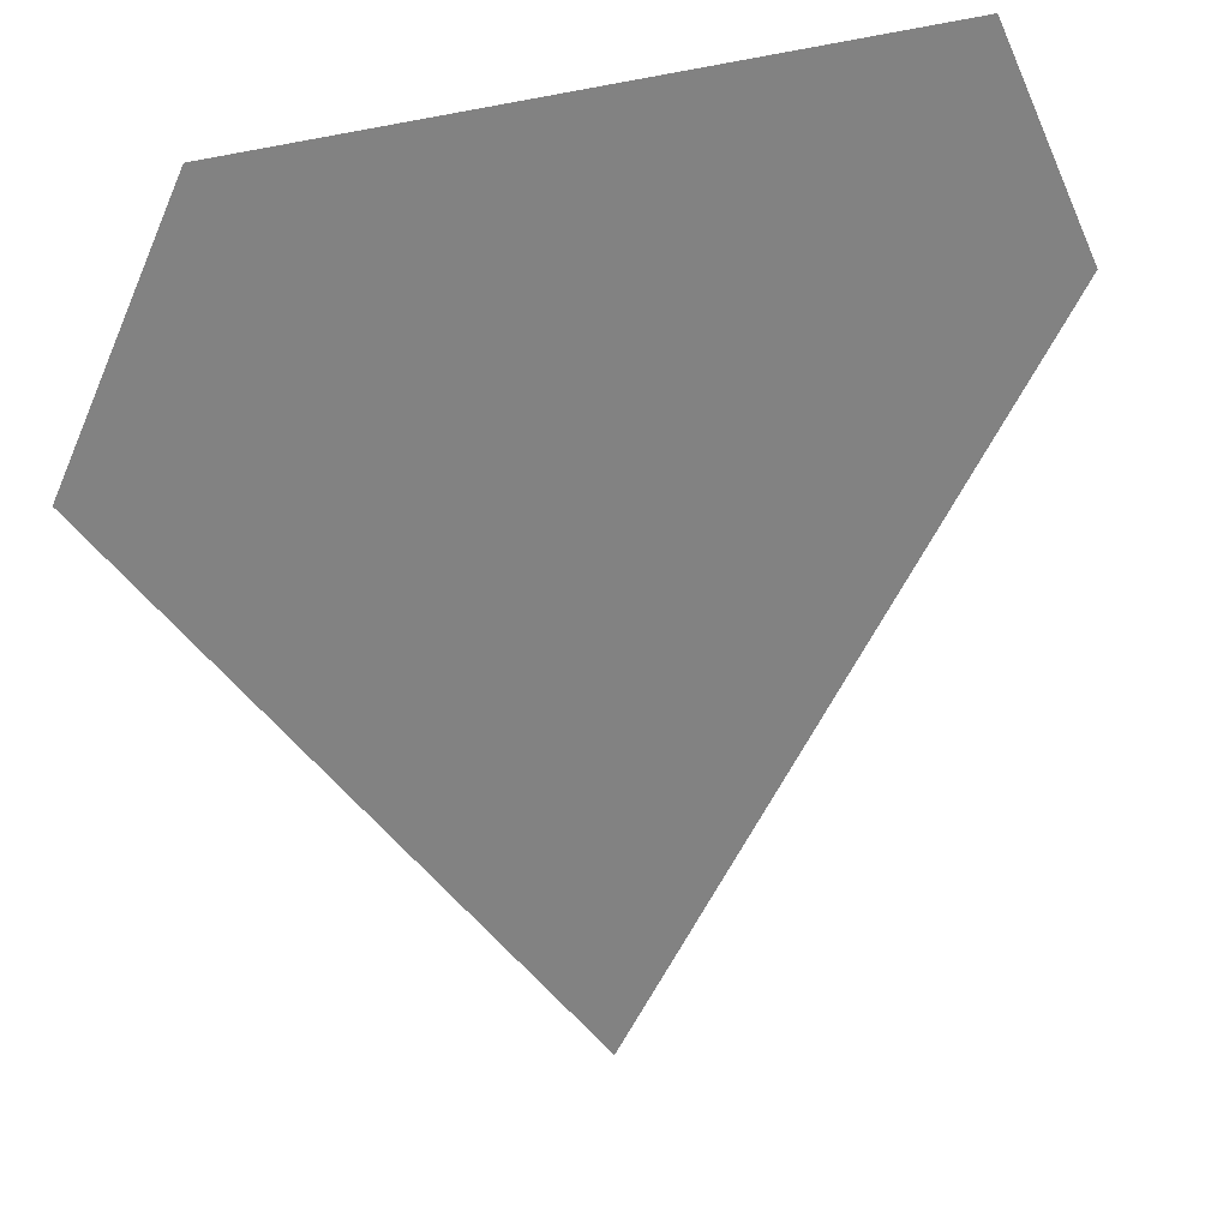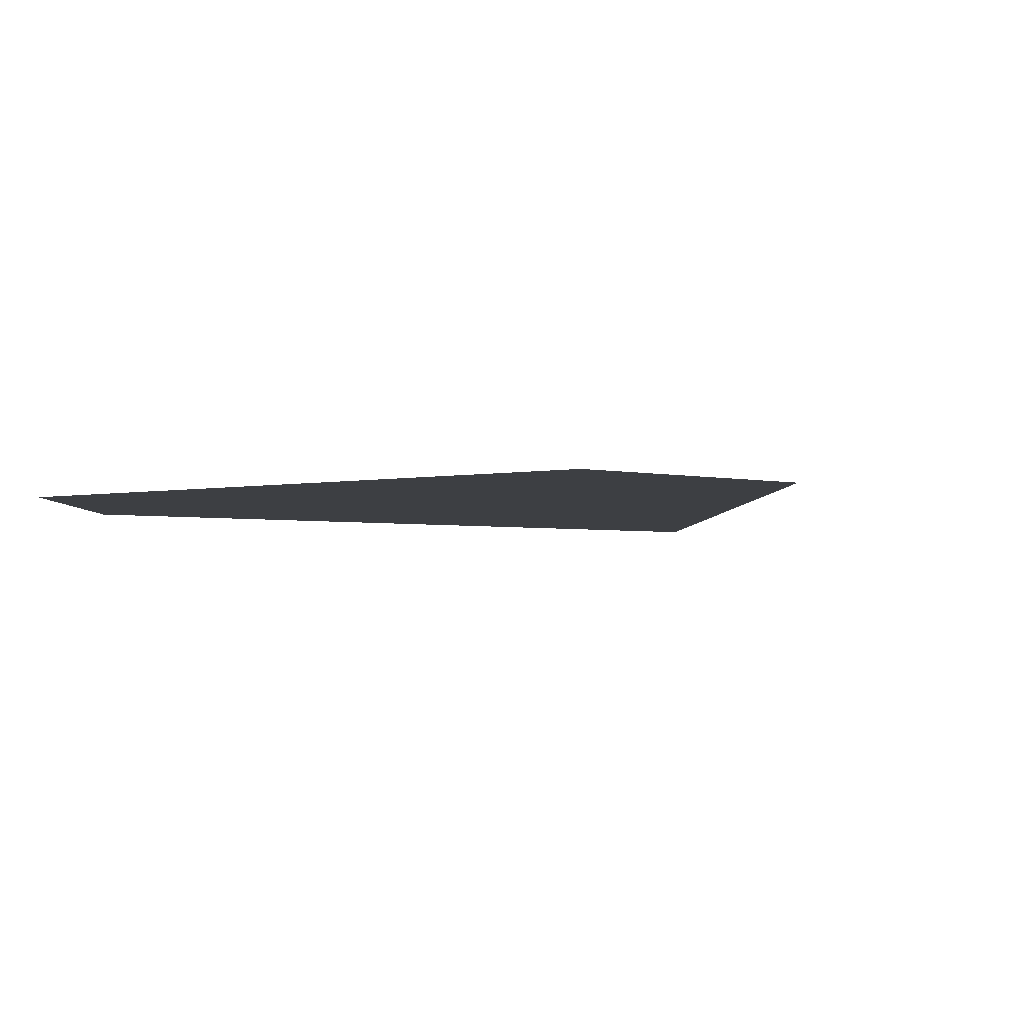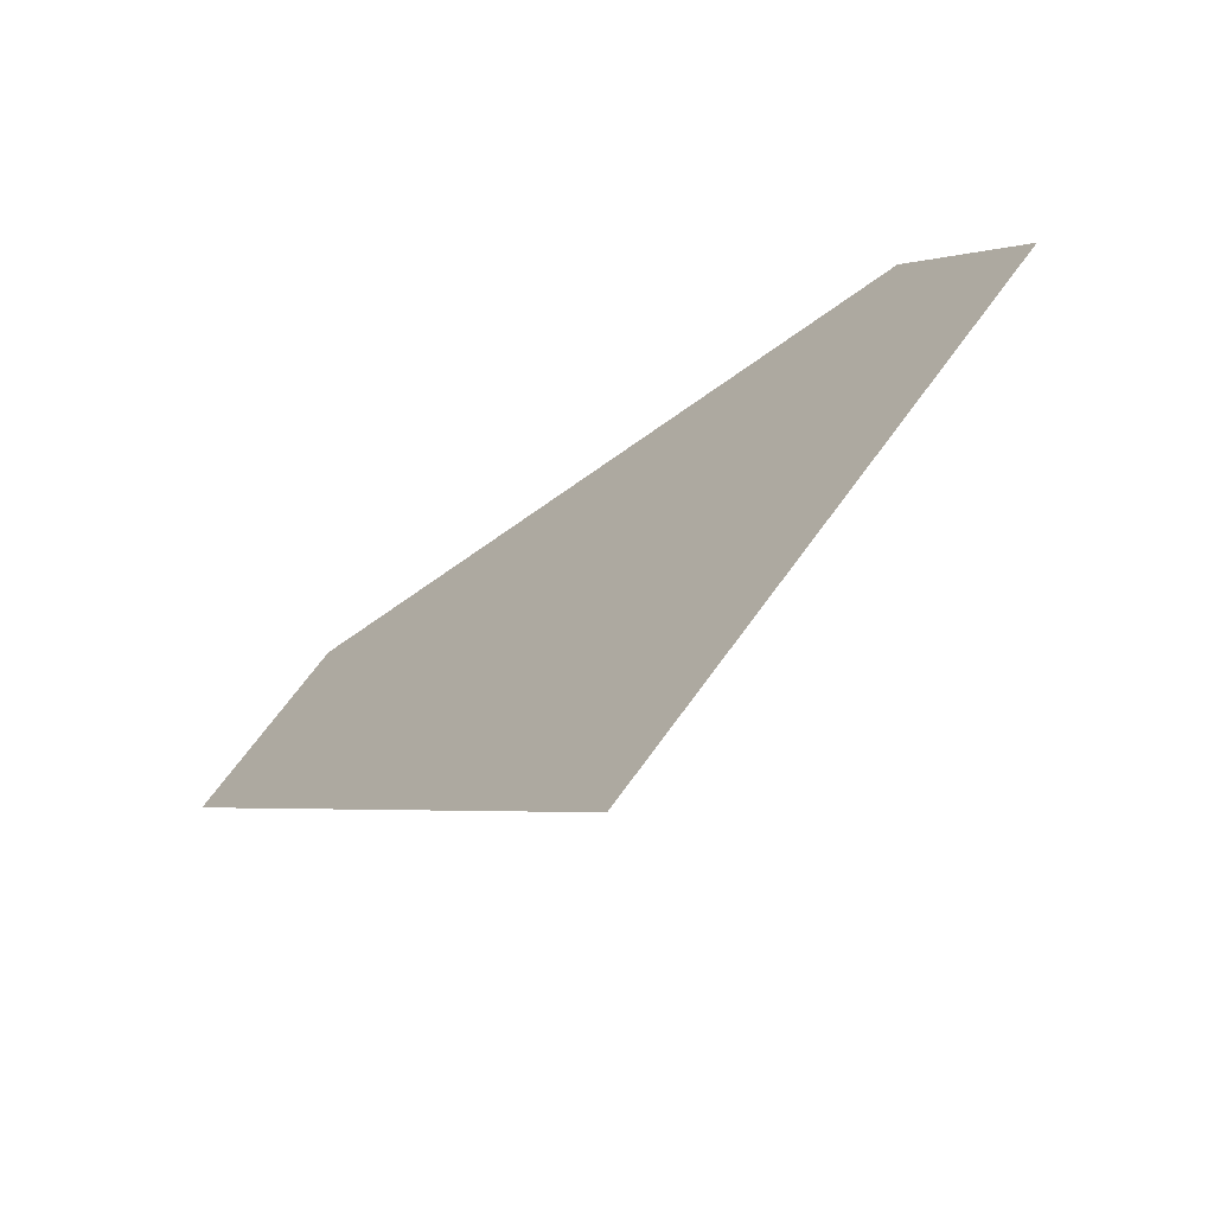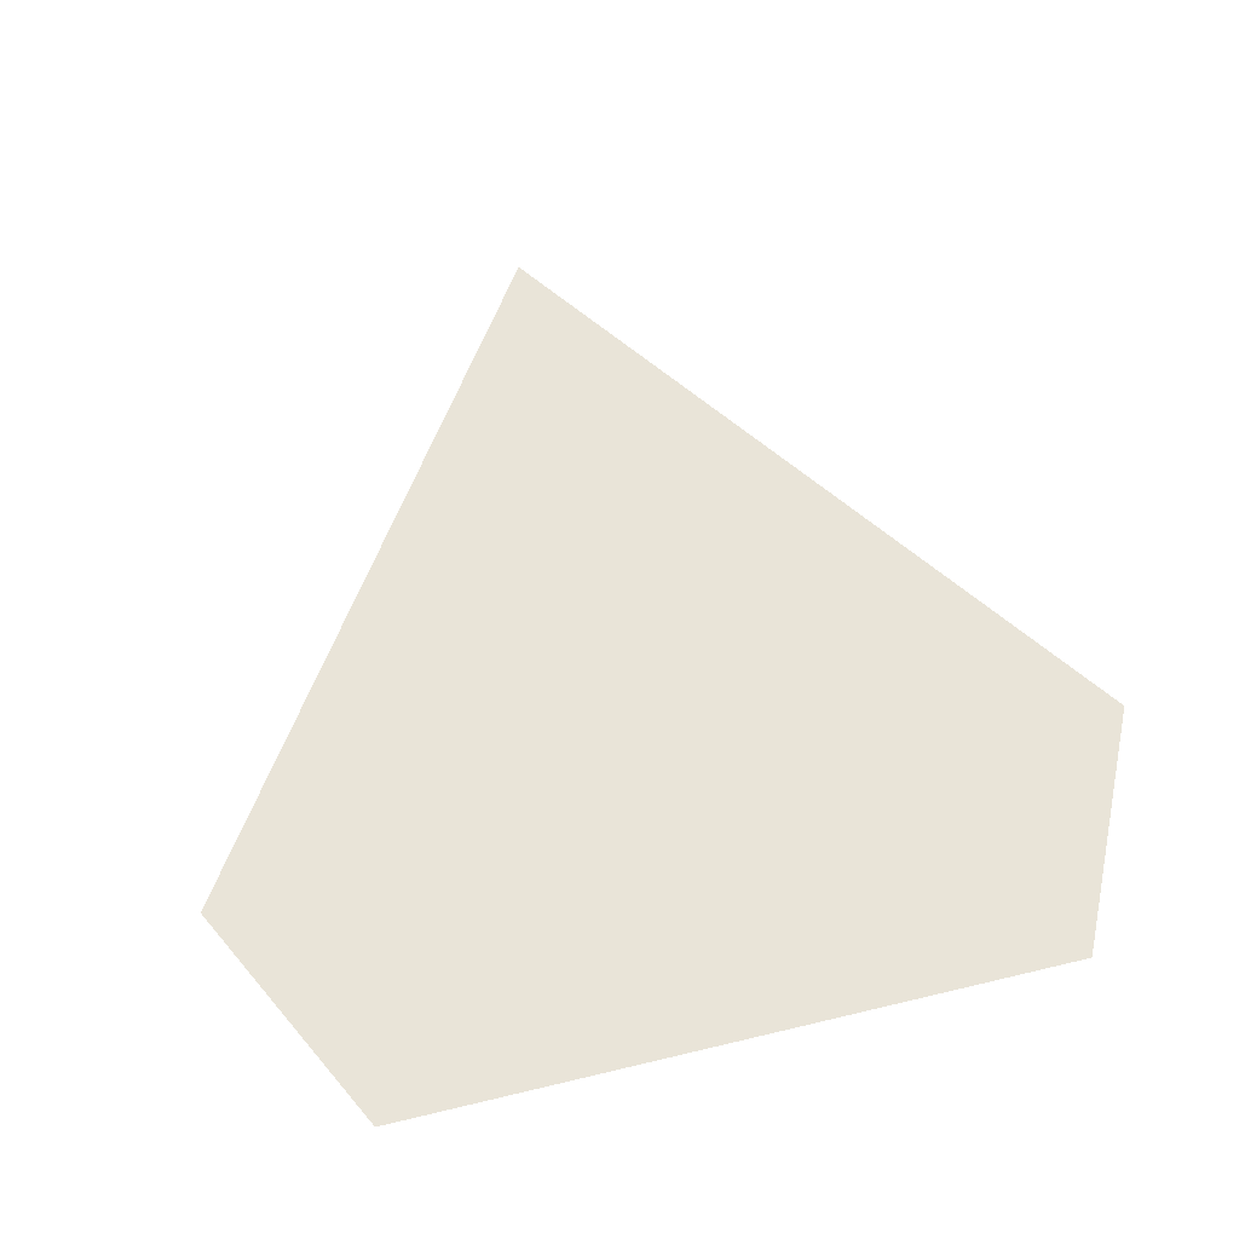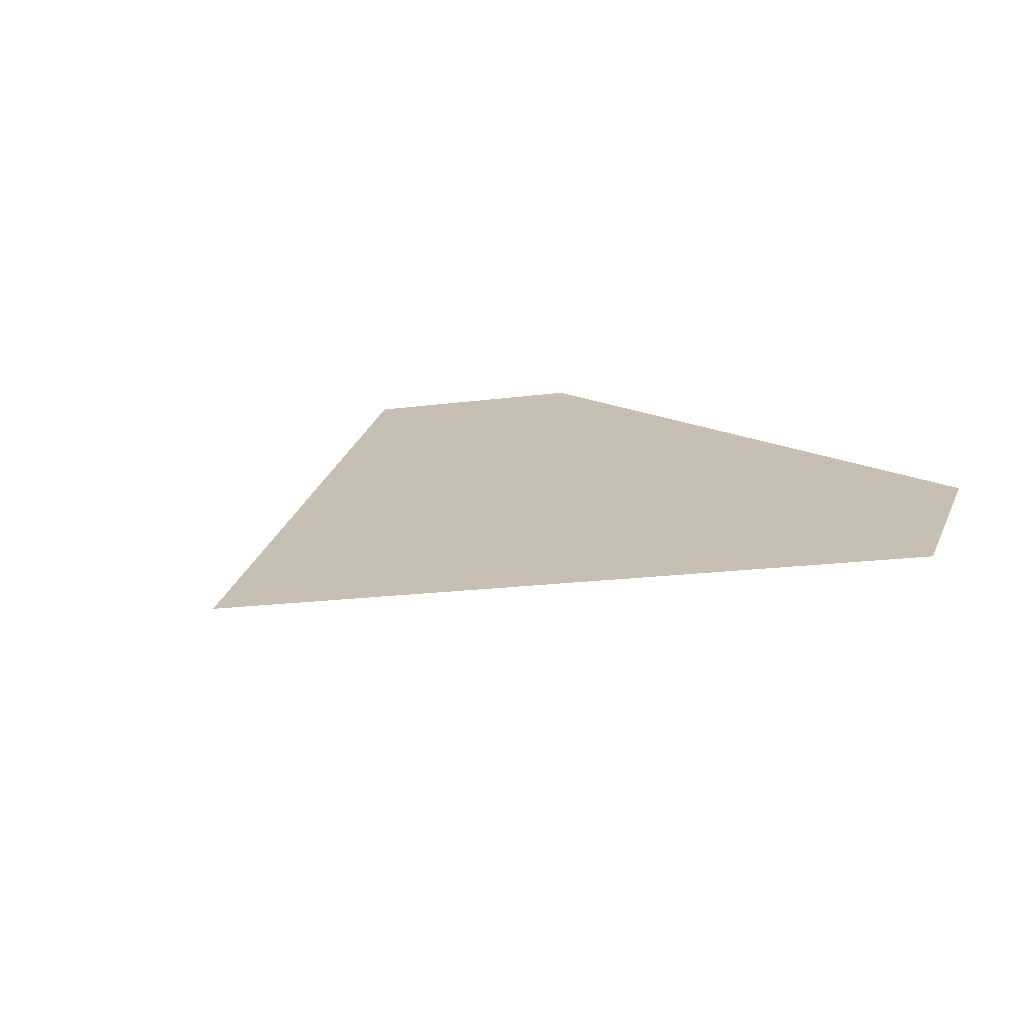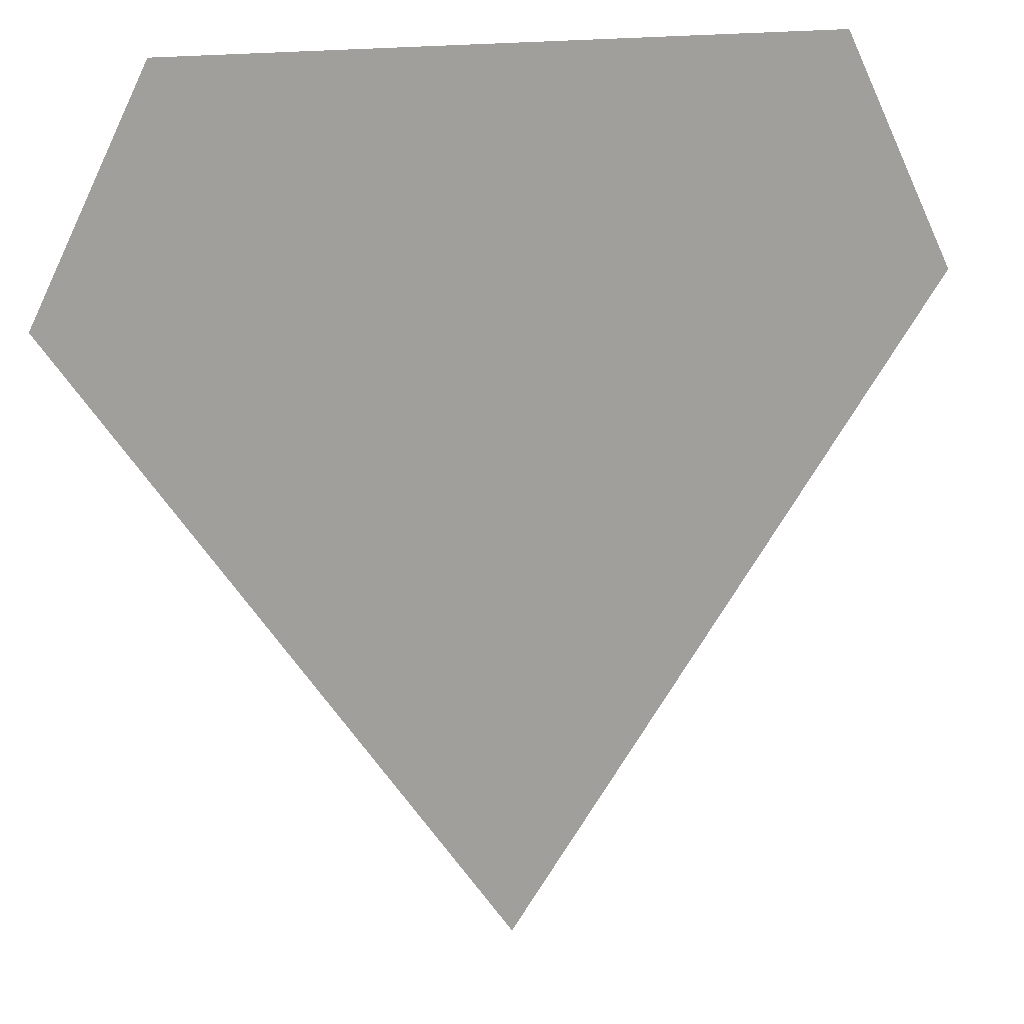
<metadata>
{"format":"obj","ext":"obj","renderer":"f3d","projection":"perspective","resolution":1024,"background":"white","views":[{"elev":30.5,"azim":-27.2,"up":"+Y"},{"elev":-4.1,"azim":-150.0,"up":"+Z"},{"elev":-72.1,"azim":35.2,"up":"+Y"},{"elev":59.9,"azim":166.1,"up":"+Z"},{"elev":18.1,"azim":43.8,"up":"+Z"},{"elev":18.2,"azim":-16.6,"up":"+Y"}]}
</metadata>
<code>
o Plane
v 0 -1 0
v 0.7403 1 -0
v -0.7403 1 -0
v -1 0.4682 -0
v 1 0.4682 -0
f 4 1 5
f 2 3 4
f 5 2 4

</code>
